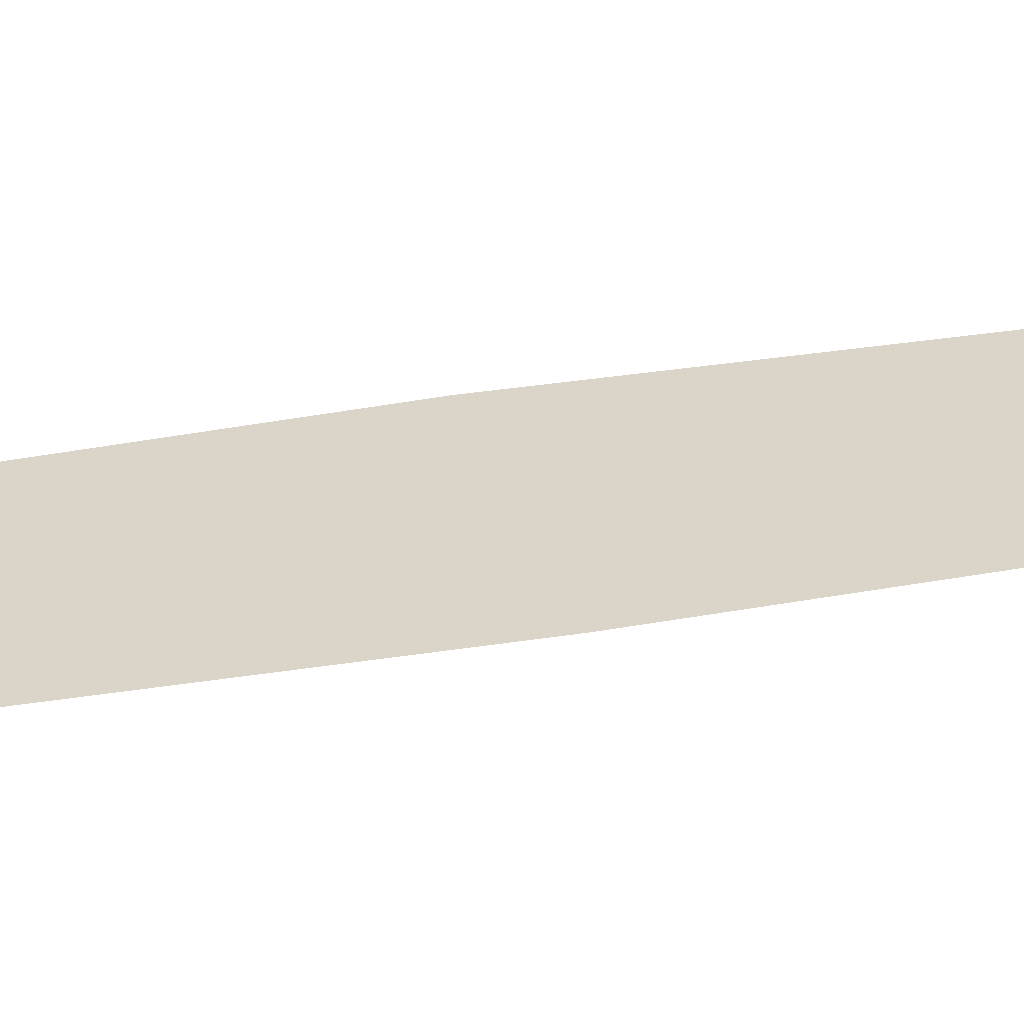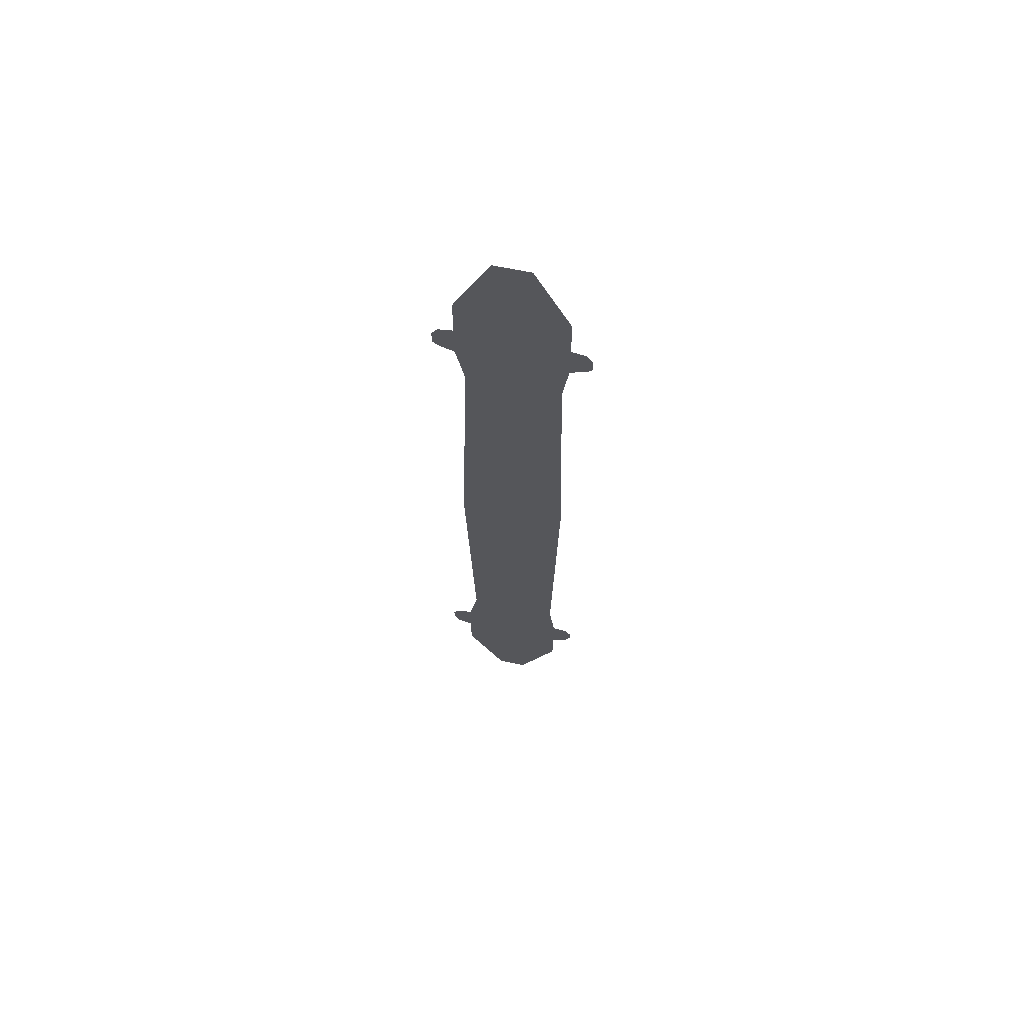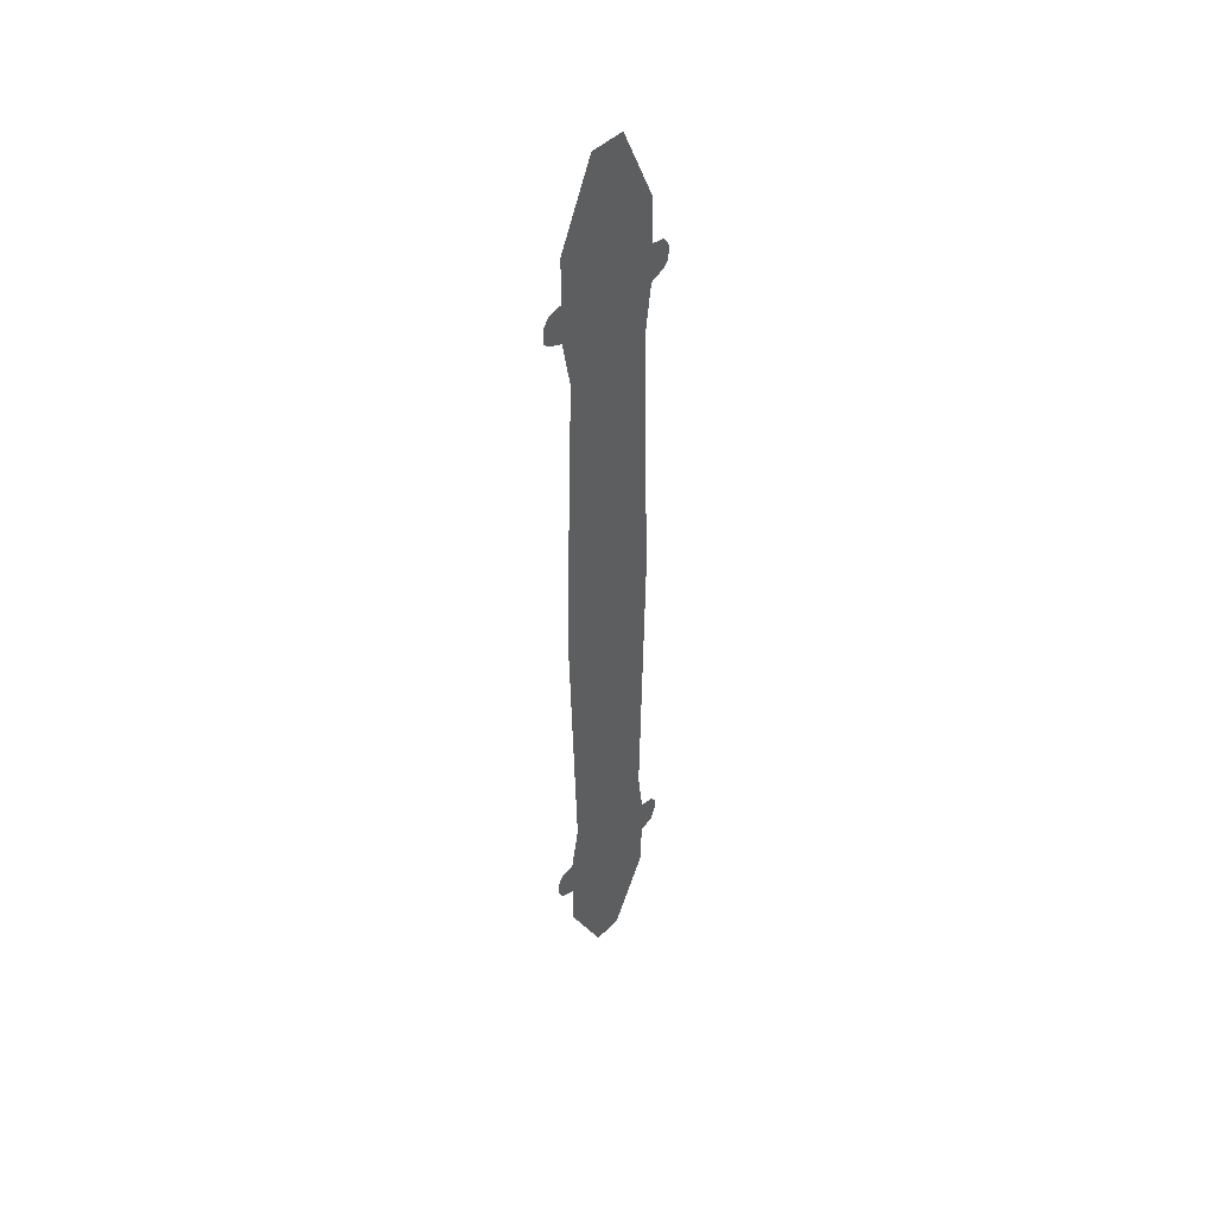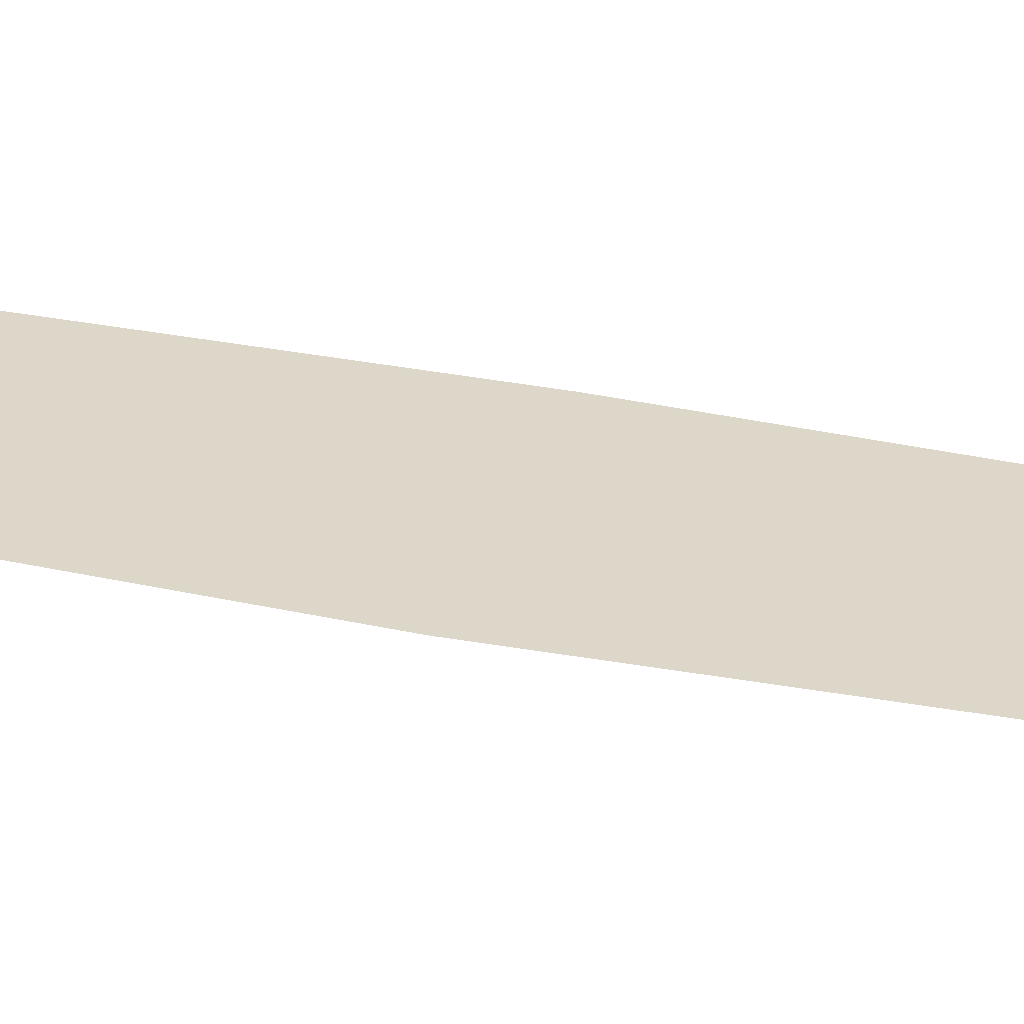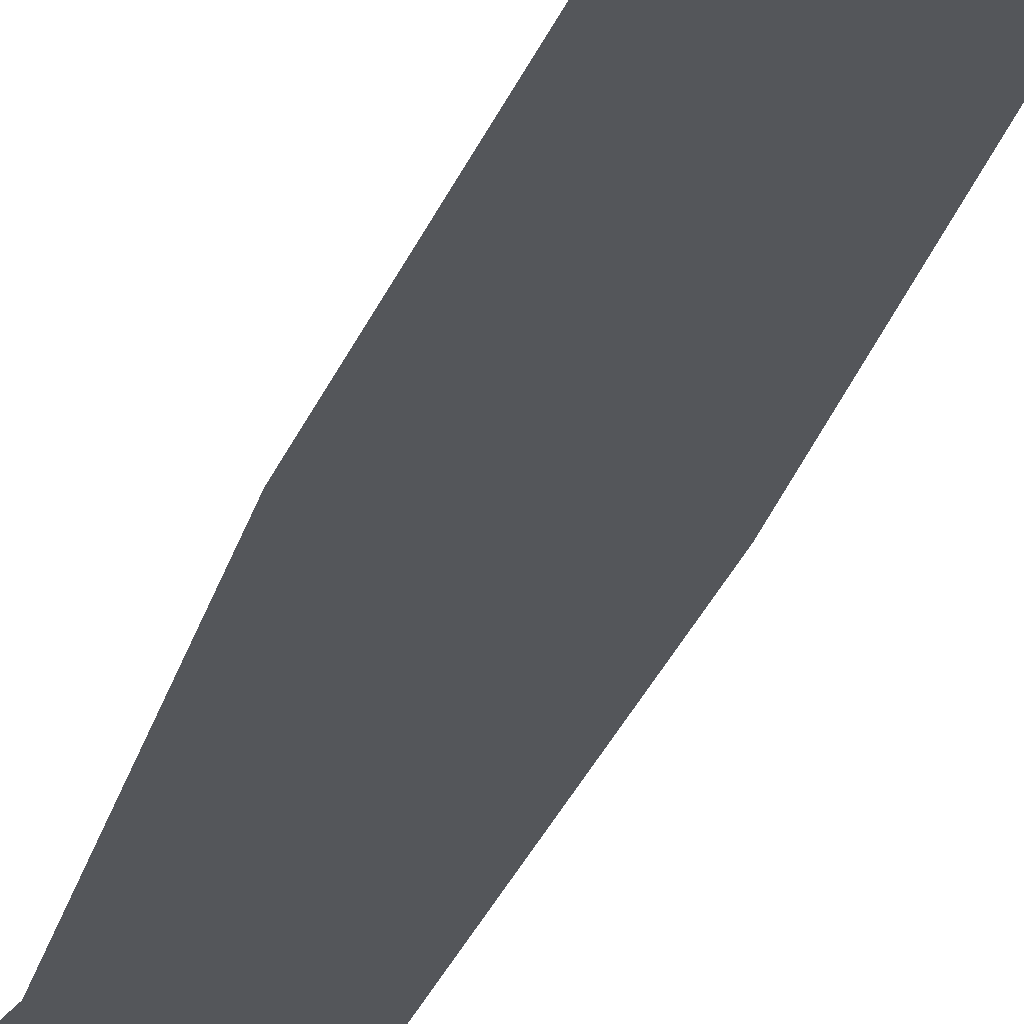
<metadata>
{"format":"obj","ext":"obj","renderer":"f3d","projection":"perspective","resolution":1024,"background":"white","views":[{"elev":29.2,"azim":-105.4,"up":"+Y"},{"elev":66.1,"azim":-168.3,"up":"+Z"},{"elev":45.7,"azim":131.9,"up":"+Z"},{"elev":30.3,"azim":107.1,"up":"+Y"},{"elev":-25.6,"azim":165.3,"up":"+Y"}]}
</metadata>
<code>
o unused/3181
v -7 0 -232
v -5 0 -216
v 0 0 -228
v 5 0 -216
v 8 0 -232
v -2 0 -213
v 2 0 -213
v -1 0 -150
v 2 0 -150
v 0 0 -125
v 5 0 -139
v -4 0 -139
v 18 0 -199
v 23 0 -200
v 25 0 -203
v 25 0 -207
v 23 0 -211
v 18 0 -213
v 15 0 -183
v 18 0 -228
v 5 0 -254
v 18 0 -86
v -18 0 -86
v -6 0 81
v 15 0 11
v 18 0 55
v 18 0 27
v 18 0 40
v 23 0 29
v 25 0 31
v 25 0 36
v 23 0 39
v 22 0 -203
v 23 0 -206
v 22 0 -208
v 20 0 -208
v 20 0 -206
v 20 0 -203
v -18 0 -228
v -18 0 -213
v -18 0 -199
v -16 0 -183
v -5 0 -254
v -23 0 -211
v -25 0 -207
v -25 0 -203
v -23 0 -200
v -21 0 -203
v -20 0 -206
v -21 0 -208
v -22 0 -208
v -23 0 -206
v -22 0 -203
v 5 0 -251
v -5 0 -251
v -16 0 -228
v -14 0 -183
v -16 0 -86
v 16 0 -86
v 13 0 -183
v 16 0 -228
v 7 0 59
v 5 0 42
v 0 0 55
v -5 0 42
v -8 0 59
v 2 0 40
v -2 0 40
v 1 0 -23
v -2 0 -23
v 0 0 -48
v -5 0 -34
v 4 0 -34
v -18 0 27
v -23 0 29
v -25 0 31
v -25 0 36
v -23 0 39
v -18 0 40
v -16 0 12
v -18 0 55
v -22 0 31
v -23 0 33
v -22 0 37
v -21 0 37
v -20 0 33
v -21 0 31
v 20 0 31
v 20 0 33
v 20 0 37
v 22 0 37
v 23 0 33
v 22 0 31
v -5 0 79
v 5 0 79
v 16 0 55
v 13 0 11
v -14 0 11
v -16 0 55
v 6 0 81
v -3 0 -72
v 3 0 -72
v 8 0 -76
v 10 0 -82
v 10 0 -86
v 7 0 -90
v 3 0 -94
v -4 0 -94
v -9 0 -90
v -12 0 -84
v -12 0 -82
v -10 0 -77
v -7 0 -74
v -1 0 -55
v 2 0 -72
v 0 0 -111
v -3 0 -94
v -2 0 -76
v 1 0 -76
v 5 0 -79
v 7 0 -83
v 7 0 -84
v 4 0 -87
v 1 0 -90
v -3 0 -90
v -6 0 -87
v -9 0 -83
v -7 0 -80
v -5 0 -78
f 1 2 3
f 3 2 4
f 3 4 5
f 4 2 6
f 4 6 7
f 7 6 8
f 7 8 9
f 9 8 10
f 9 10 11
f 10 8 12
f 13 14 15
f 13 15 16
f 13 16 17
f 13 17 18
f 13 18 19
f 19 18 20
f 19 20 21
f 19 21 22
f 22 21 23
f 22 23 24
f 22 24 25
f 25 24 26
f 25 26 27
f 27 26 28
f 27 28 29
f 29 28 30
f 30 28 31
f 31 28 32
f 33 34 35
f 33 35 36
f 33 36 37
f 33 37 38
f 39 40 41
f 39 41 42
f 39 42 21
f 39 21 43
f 40 44 45
f 40 45 46
f 40 46 47
f 40 47 41
f 48 49 50
f 48 50 51
f 48 51 52
f 48 52 53
f 54 55 56
f 54 56 57
f 54 57 58
f 54 58 59
f 54 59 60
f 54 60 61
f 21 42 23
f 62 63 64
f 64 63 65
f 64 65 66
f 65 63 67
f 65 67 68
f 68 67 69
f 68 69 70
f 70 69 71
f 70 71 72
f 71 69 73
f 74 75 76
f 74 76 77
f 74 77 78
f 74 78 79
f 74 79 80
f 80 79 81
f 80 81 24
f 80 24 23
f 82 83 84
f 82 84 85
f 82 85 86
f 82 86 87
f 88 89 90
f 88 90 91
f 88 91 92
f 88 92 93
f 94 95 96
f 94 96 97
f 94 97 59
f 94 59 58
f 94 58 98
f 94 98 99
f 24 100 26
f 101 102 103
f 101 103 104
f 101 104 105
f 101 105 106
f 101 106 107
f 101 107 108
f 101 108 109
f 101 109 110
f 101 110 111
f 101 111 112
f 101 112 113
f 101 114 115
f 107 116 117
f 118 119 120
f 118 120 121
f 118 121 122
f 118 122 123
f 118 123 124
f 118 124 125
f 118 125 126
f 118 126 127
f 118 127 127
f 118 127 128
f 118 128 129

</code>
